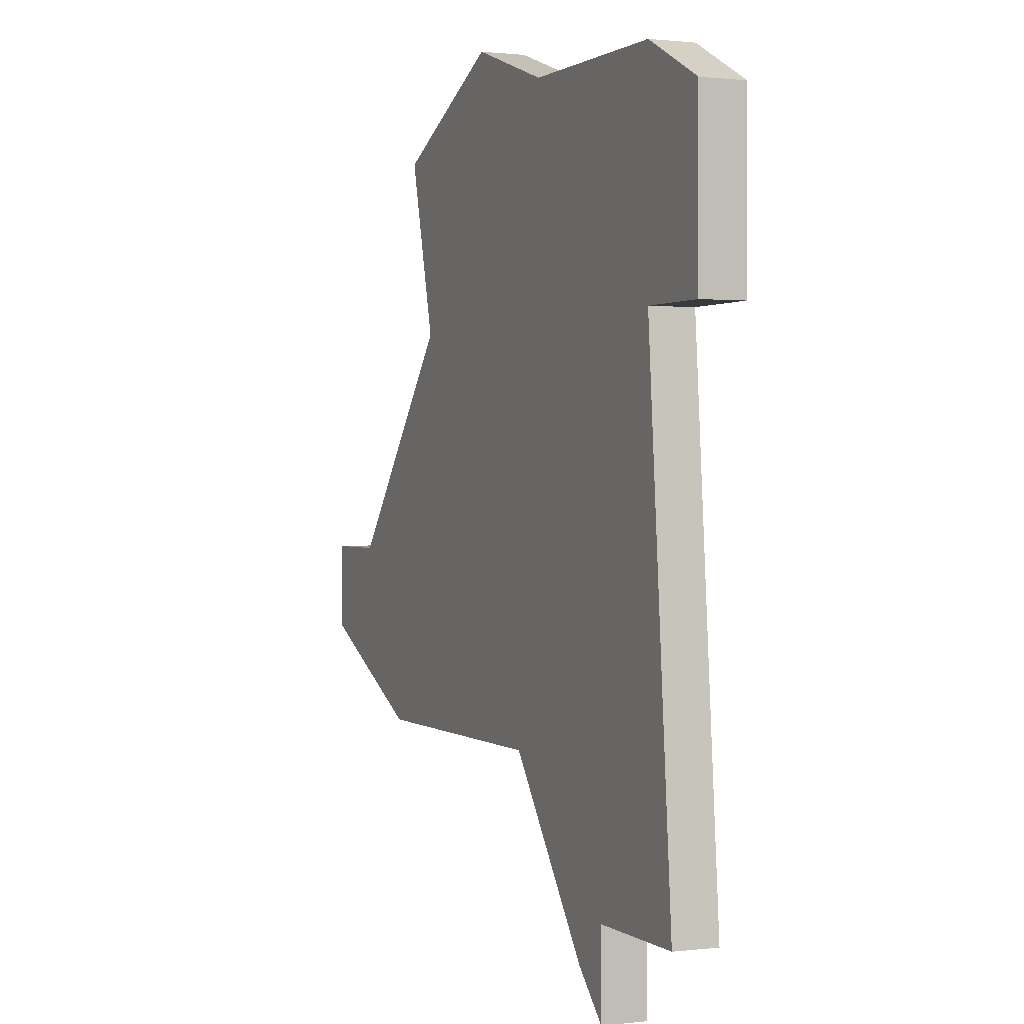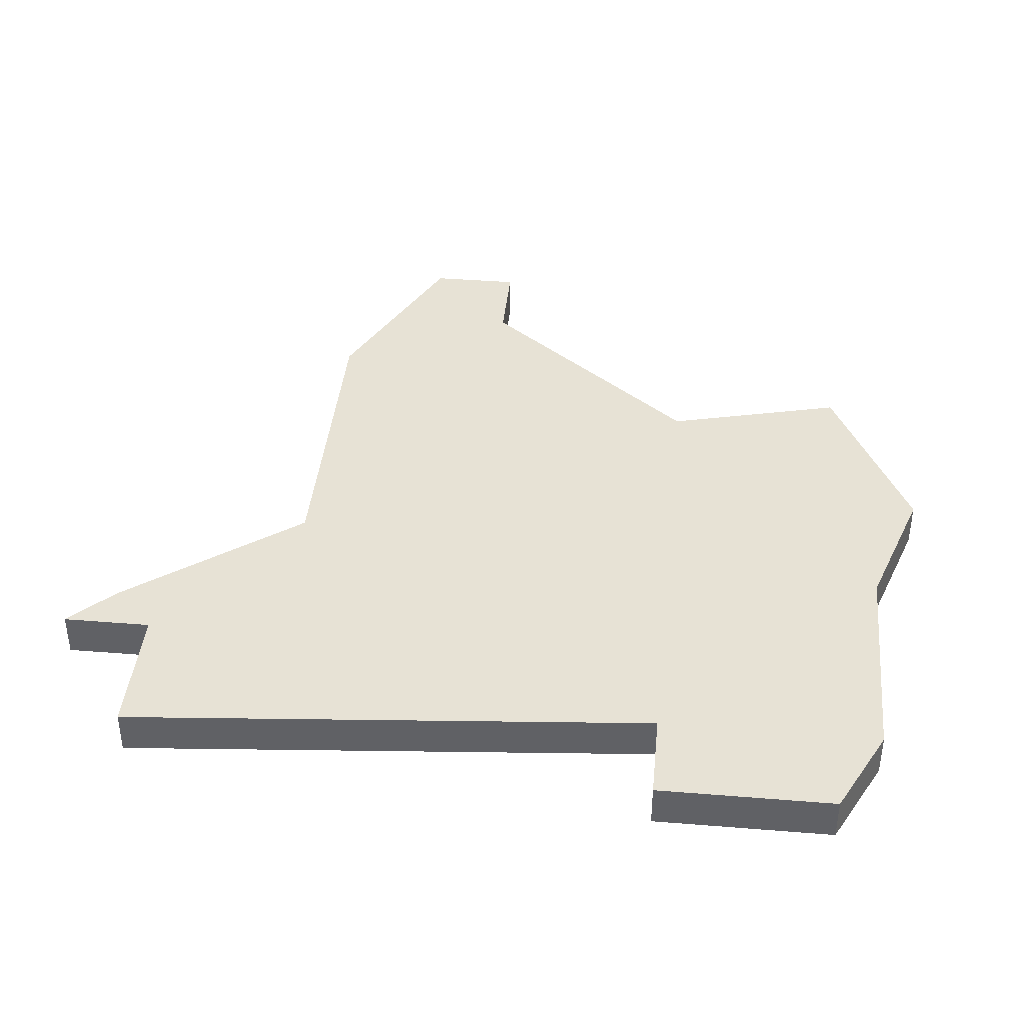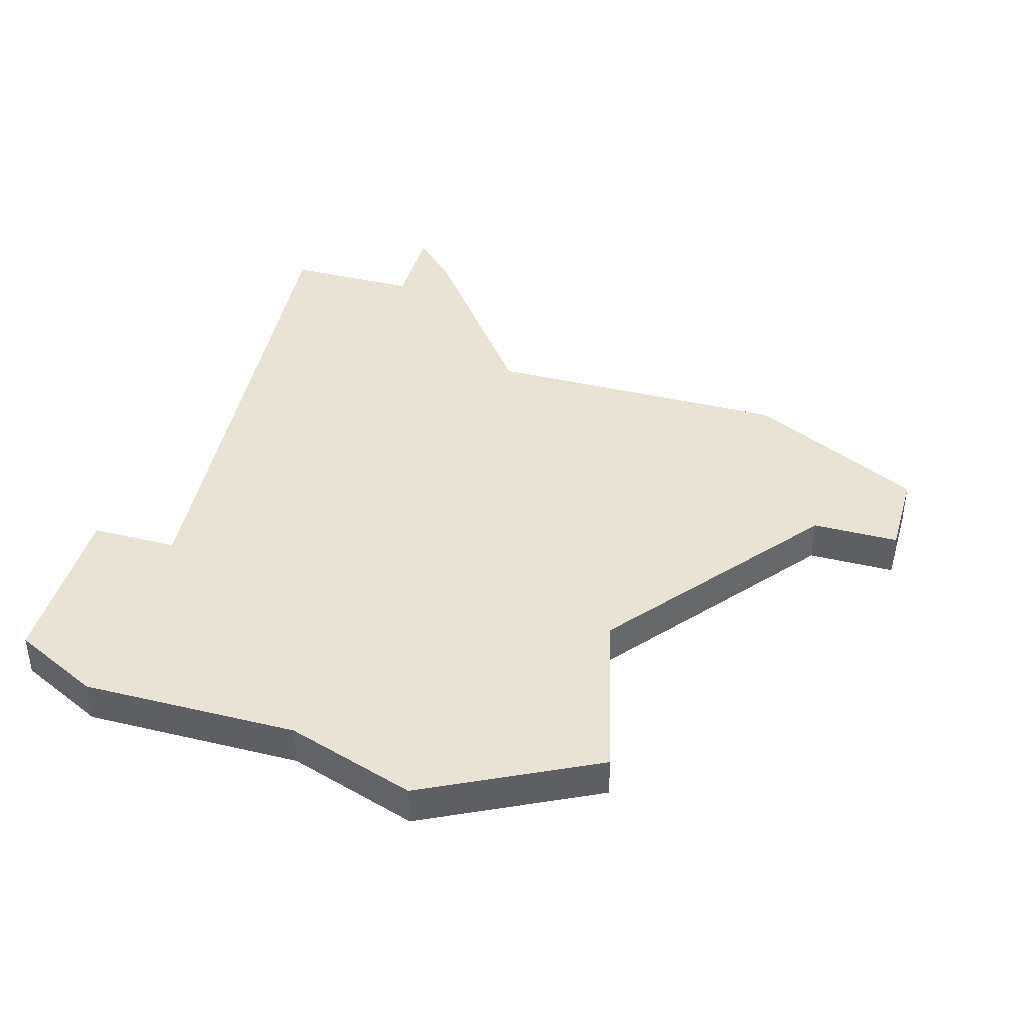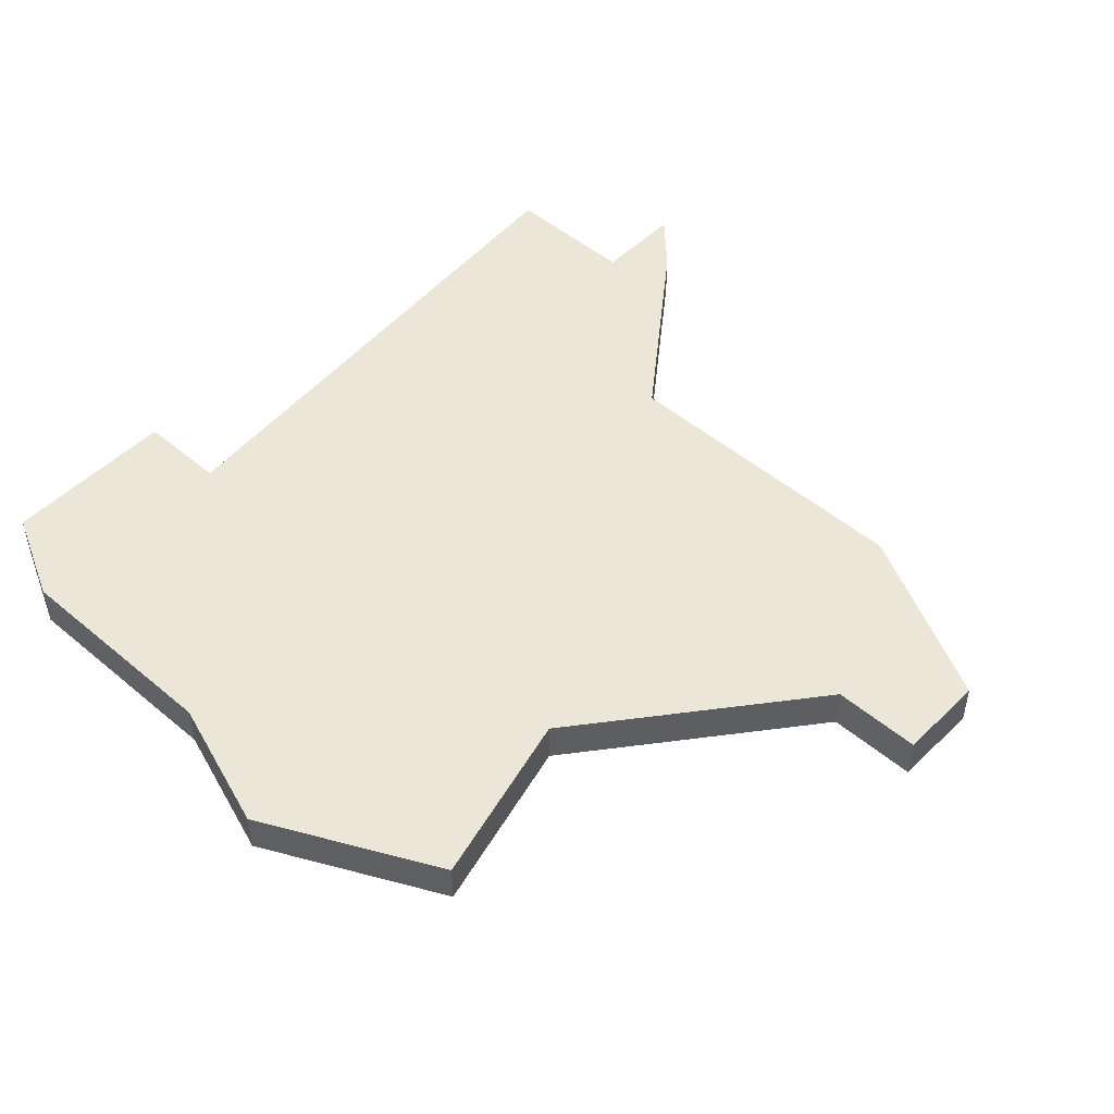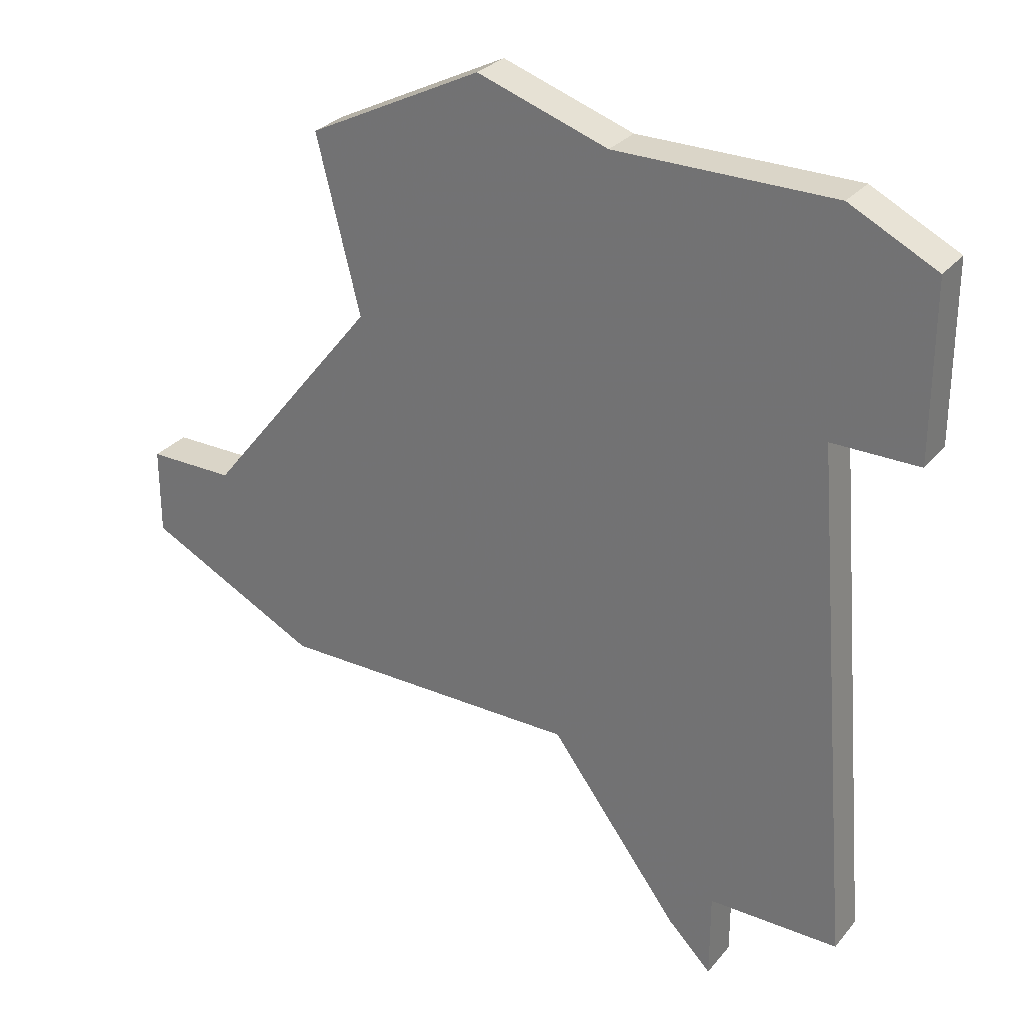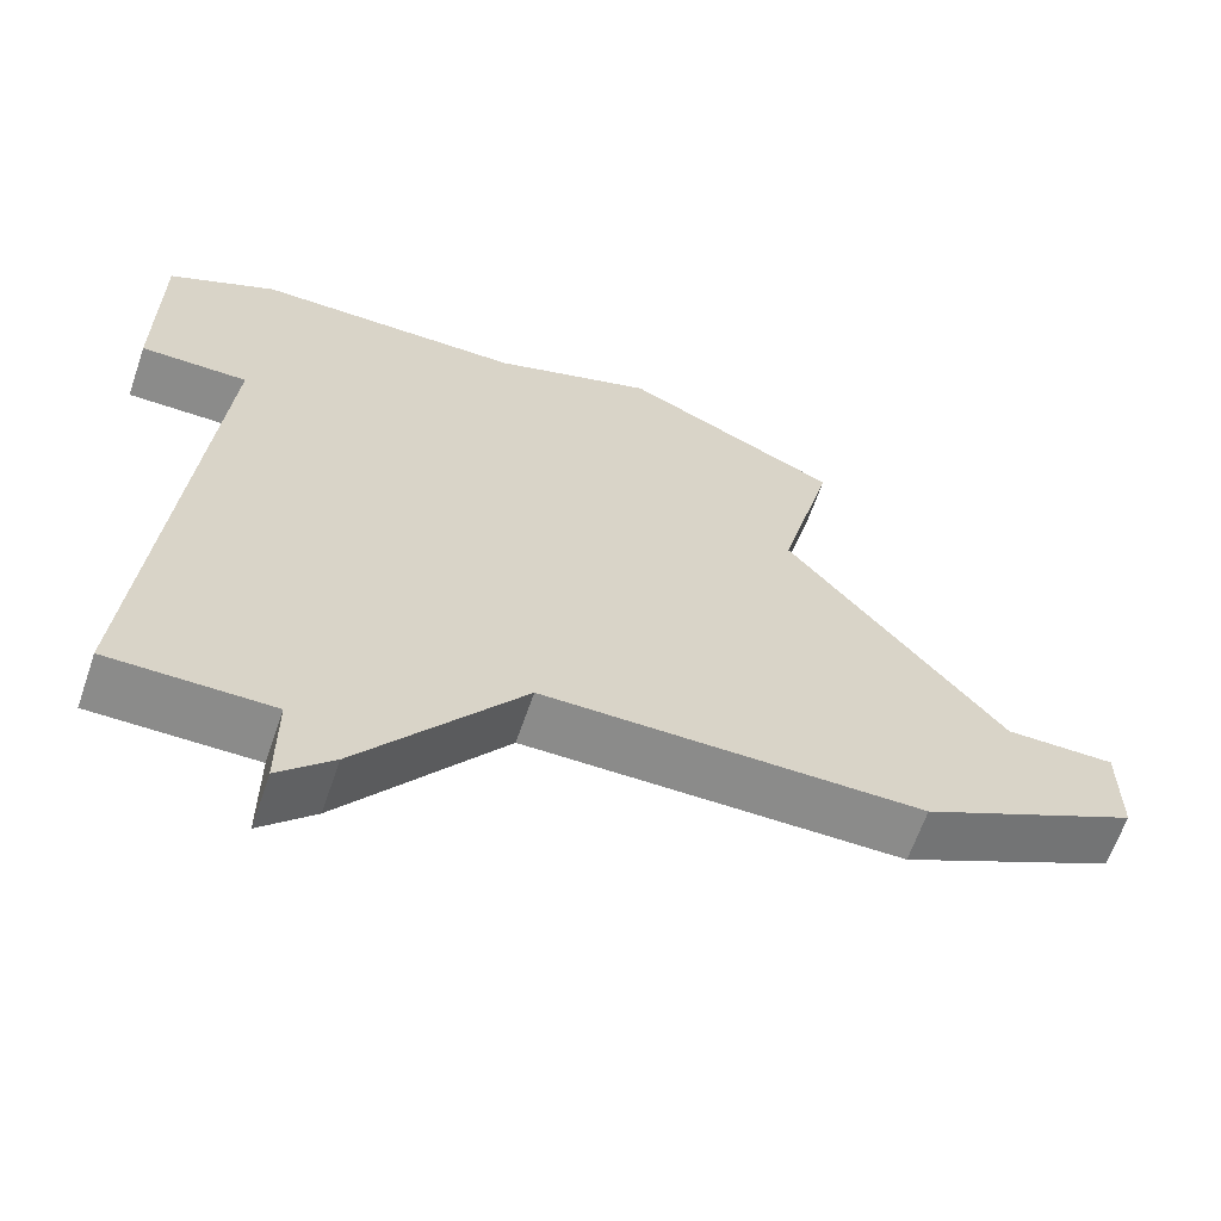
<metadata>
{"format":"obj","ext":"obj","renderer":"f3d","projection":"perspective","resolution":1024,"background":"white","views":[{"elev":1.0,"azim":66.3,"up":"+Y"},{"elev":40.3,"azim":95.7,"up":"+Z"},{"elev":41.0,"azim":-164.2,"up":"+Z"},{"elev":49.2,"azim":-137.0,"up":"+Z"},{"elev":29.3,"azim":31.7,"up":"+Y"},{"elev":-63.7,"azim":161.1,"up":"+Y"}]}
</metadata>
<code>
v 4228 -1005 0
v 4228 -1005 1
v 4228 -1007 0
v 4228 -1007 1
v 4219 -993 0
v 4219 -993 1
v 4227 -1006 0
v 4227 -1006 1
v 4218 -989 0
v 4218 -989 1
v 4217 -1002 0
v 4217 -1002 1
v 4225 -988 0
v 4225 -988 1
v 4224 -1002 0
v 4224 -1002 1
v 4232 -991 0
v 4232 -991 1
v 4232 -993 0
v 4232 -993 1
v 4232 -989 0
v 4232 -989 1
v 4215 -998 0
v 4215 -998 1
v 4231 -1005 0
v 4231 -1005 1
v 4222 -987 0
v 4222 -987 1
v 4230 -993 0
v 4230 -993 1
v 4230 -988 0
v 4230 -988 1
v 4213 -1000 0
v 4213 -1000 1
v 4213 -998 0
v 4213 -998 1
f 33 35 23
f 11 33 23
f 15 11 5
f 27 13 5
f 11 23 5
f 9 27 5
f 13 29 5
f 29 15 5
f 1 3 7
f 29 25 1
f 15 29 1
f 29 13 31
f 17 29 31
f 29 17 19
f 31 21 17
f 1 7 15
f 24 36 34
f 24 34 12
f 6 12 16
f 6 14 28
f 6 24 12
f 6 28 10
f 6 30 14
f 6 16 30
f 8 4 2
f 2 26 30
f 2 30 16
f 32 14 30
f 32 30 18
f 20 18 30
f 18 22 32
f 16 8 2
f 10 28 9
f 9 28 27
f 6 10 5
f 5 10 9
f 24 6 23
f 23 6 5
f 36 24 35
f 35 24 23
f 34 36 33
f 33 36 35
f 12 34 11
f 11 34 33
f 16 12 15
f 15 12 11
f 8 16 7
f 7 16 15
f 4 8 3
f 3 8 7
f 2 4 1
f 1 4 3
f 26 2 25
f 25 2 1
f 30 26 29
f 29 26 25
f 20 30 19
f 19 30 29
f 18 20 17
f 17 20 19
f 22 18 21
f 21 18 17
f 32 22 31
f 31 22 21
f 28 14 27
f 27 14 13
f 14 32 13
f 13 32 31

</code>
